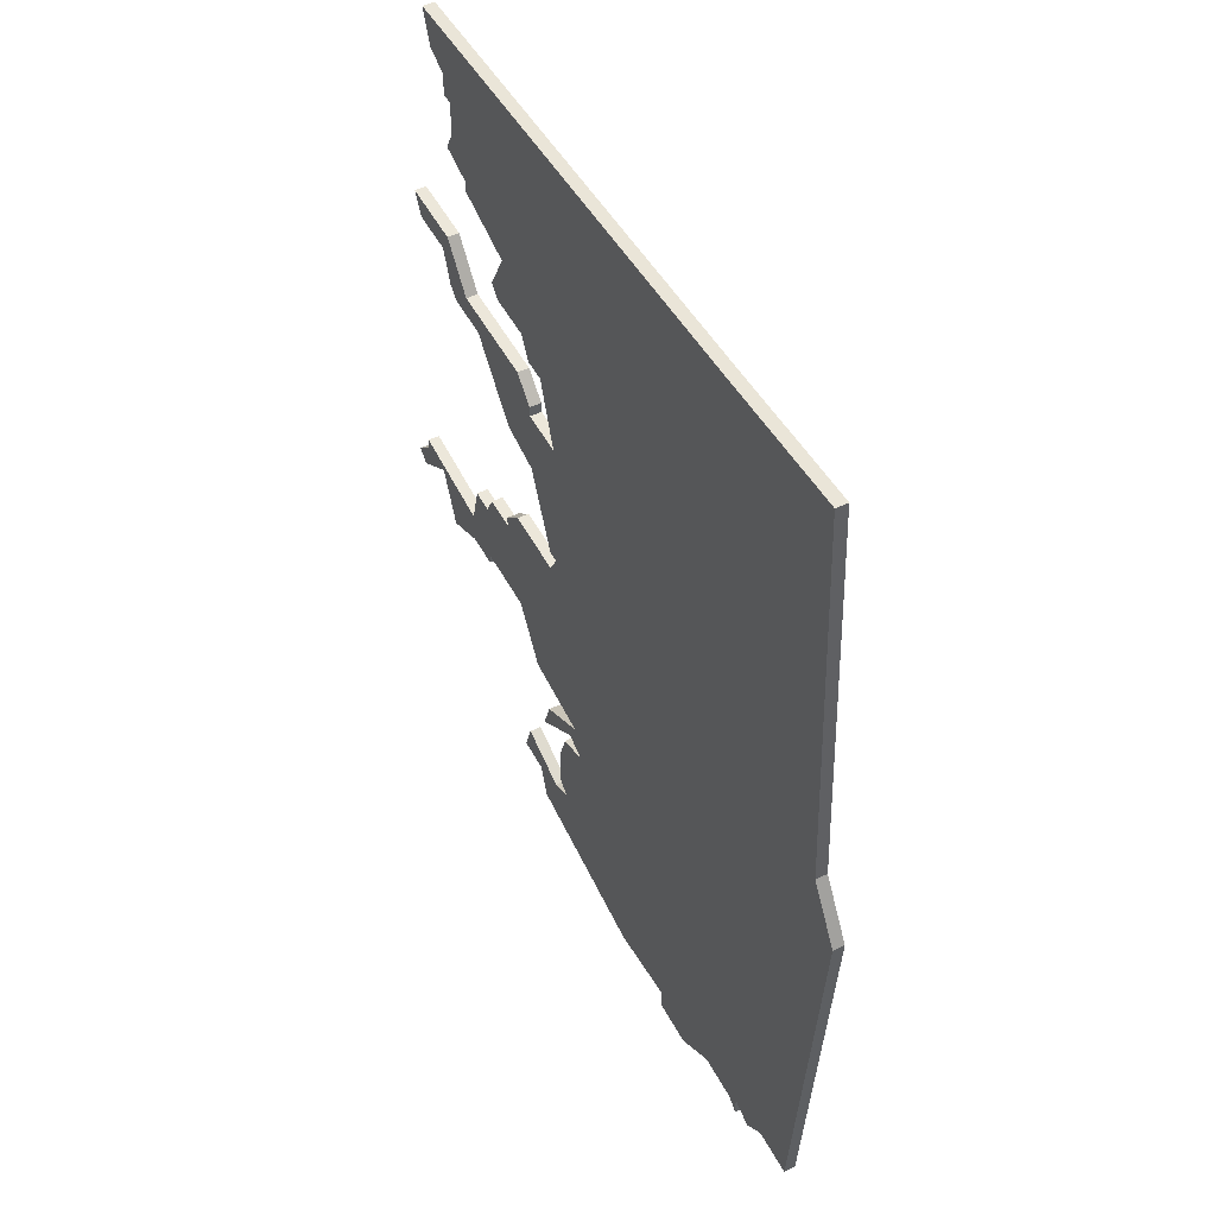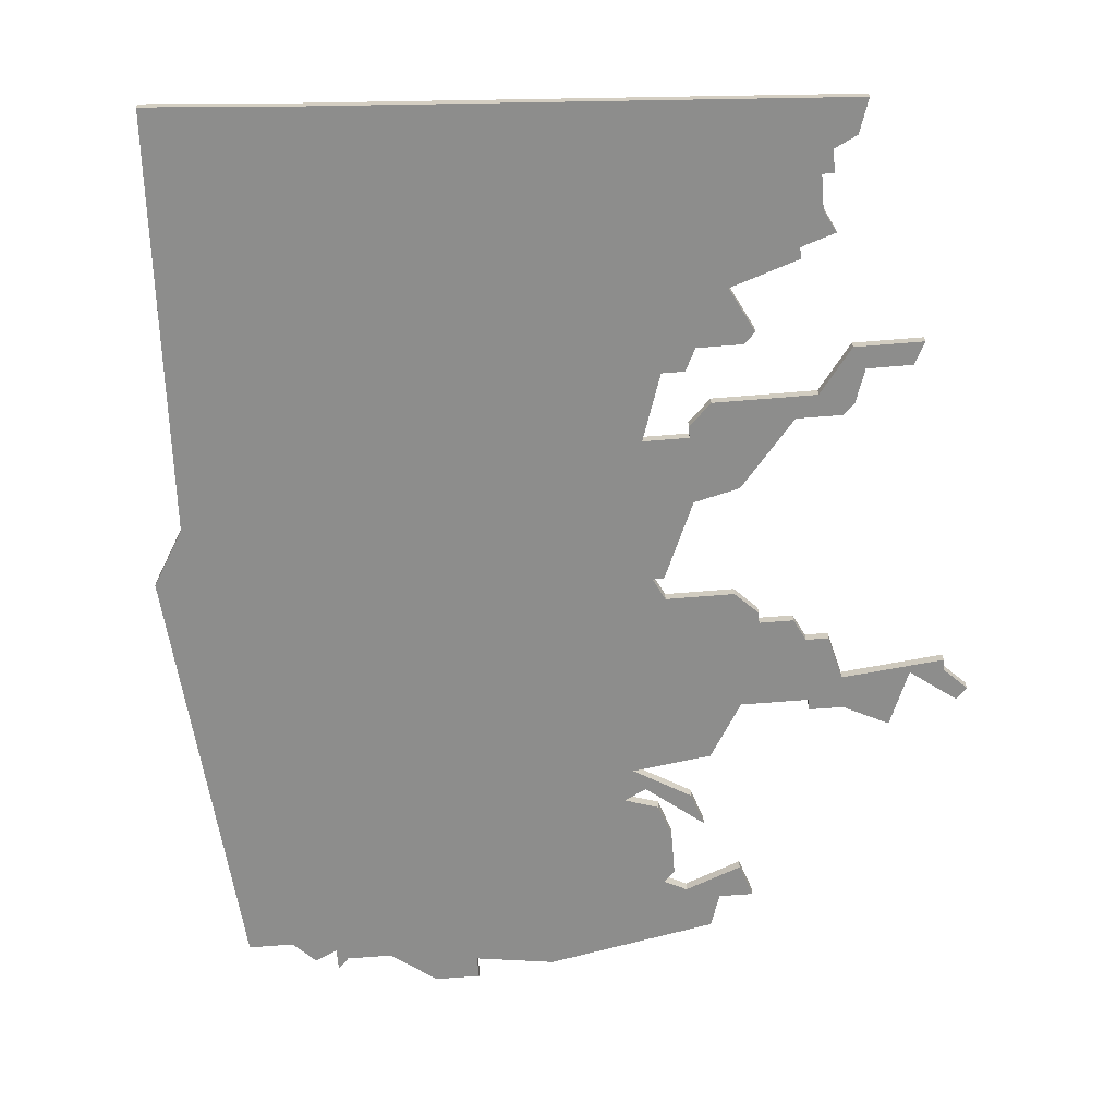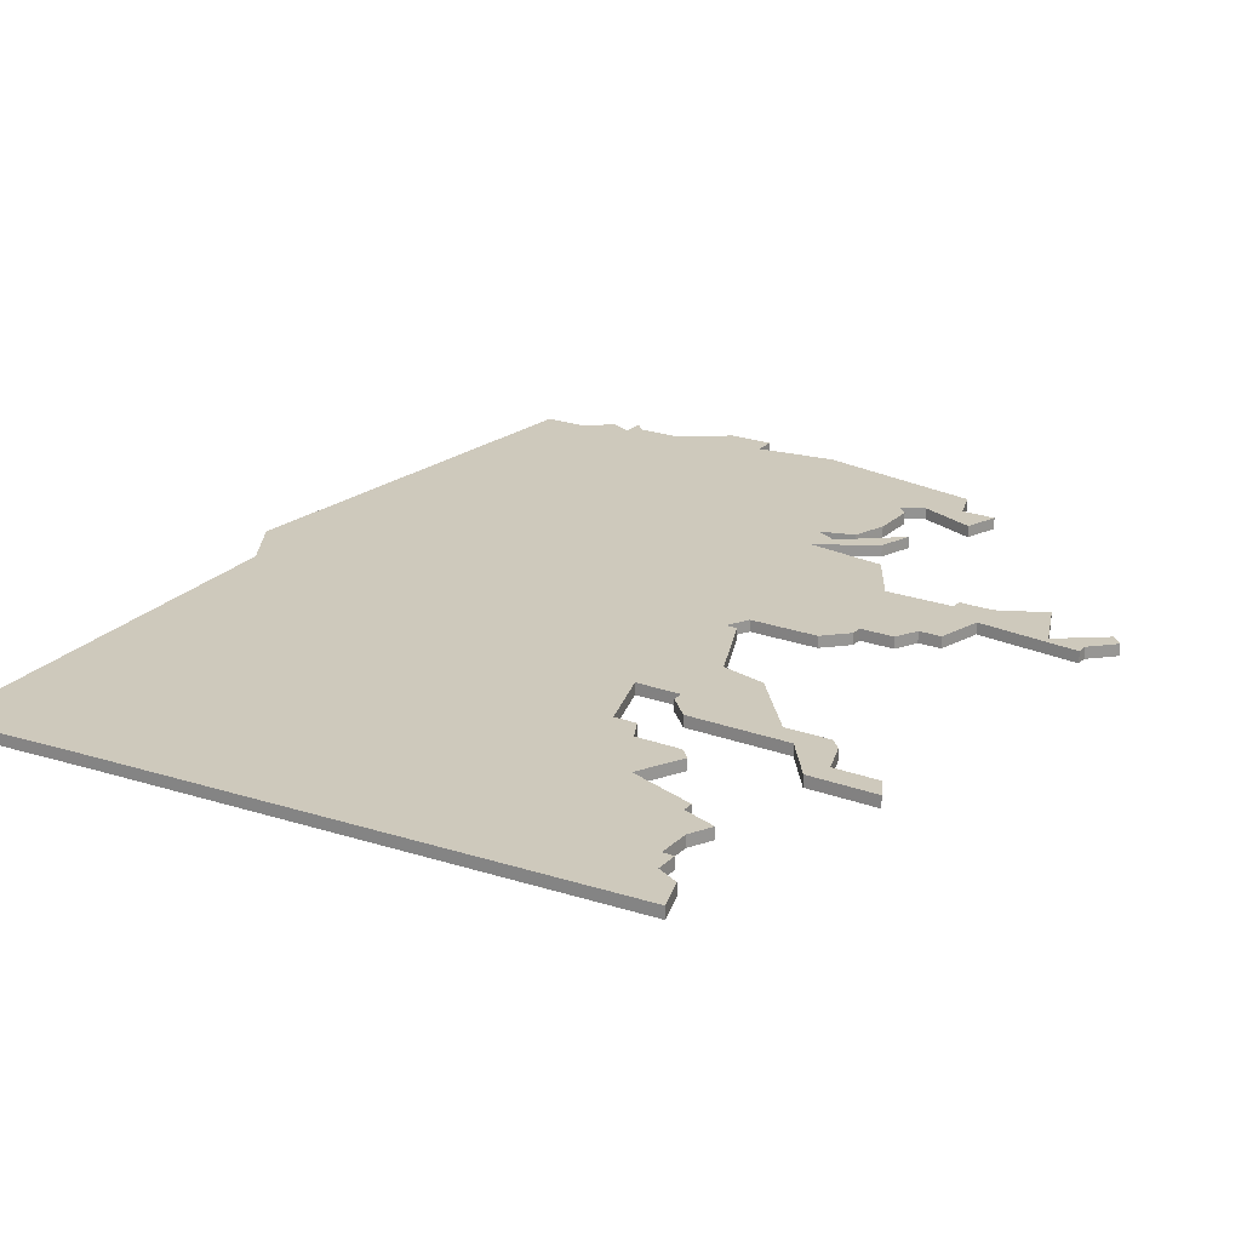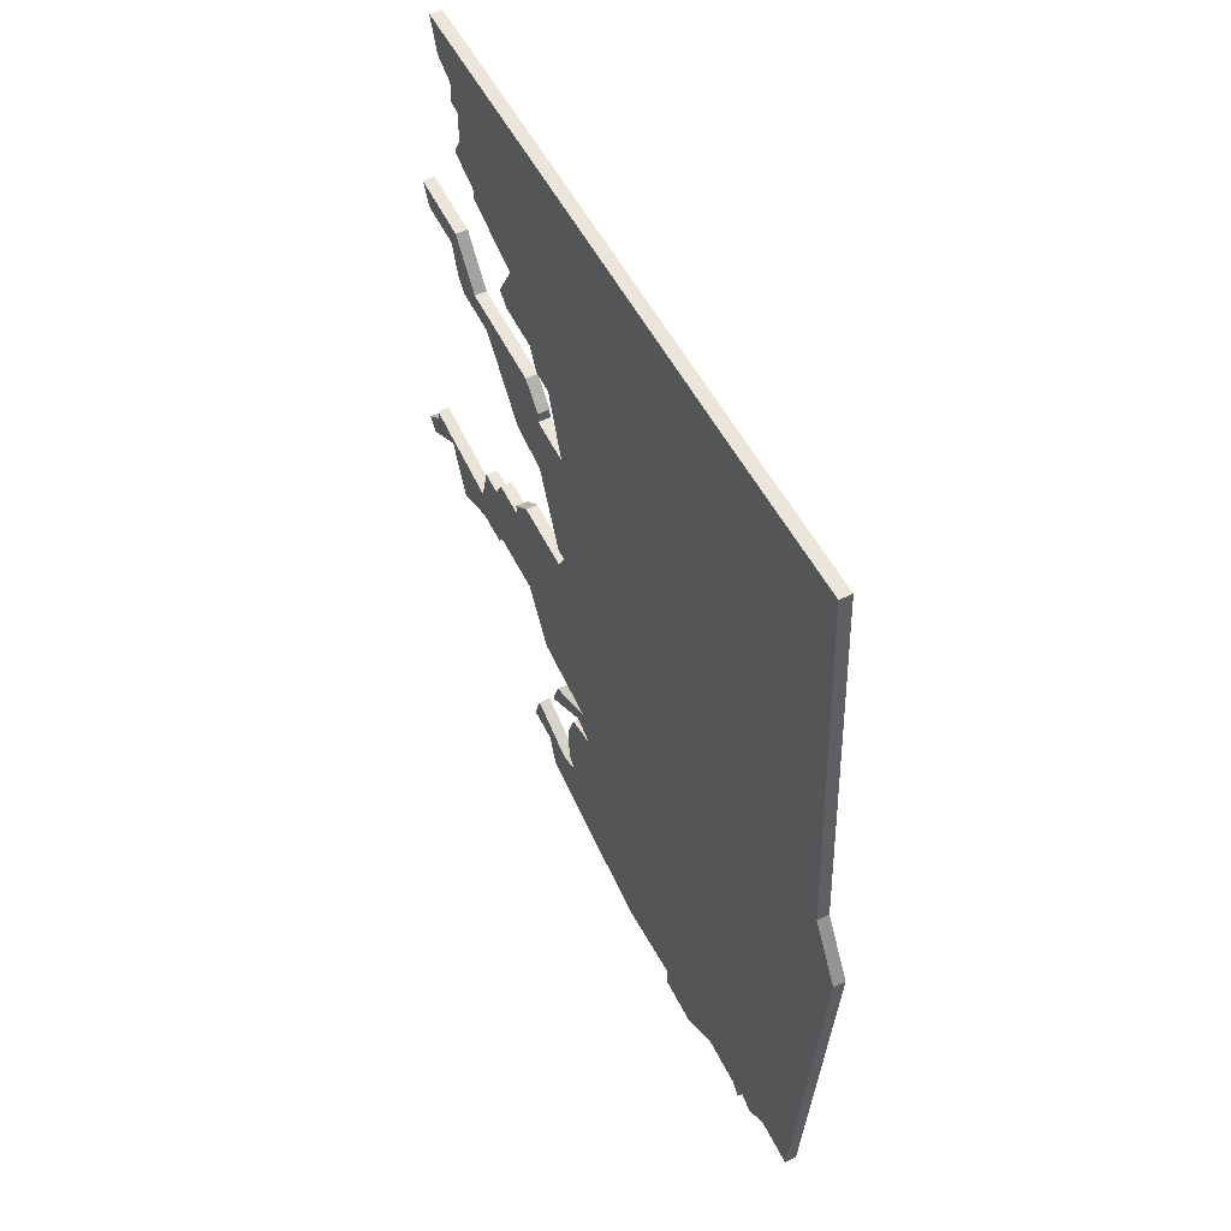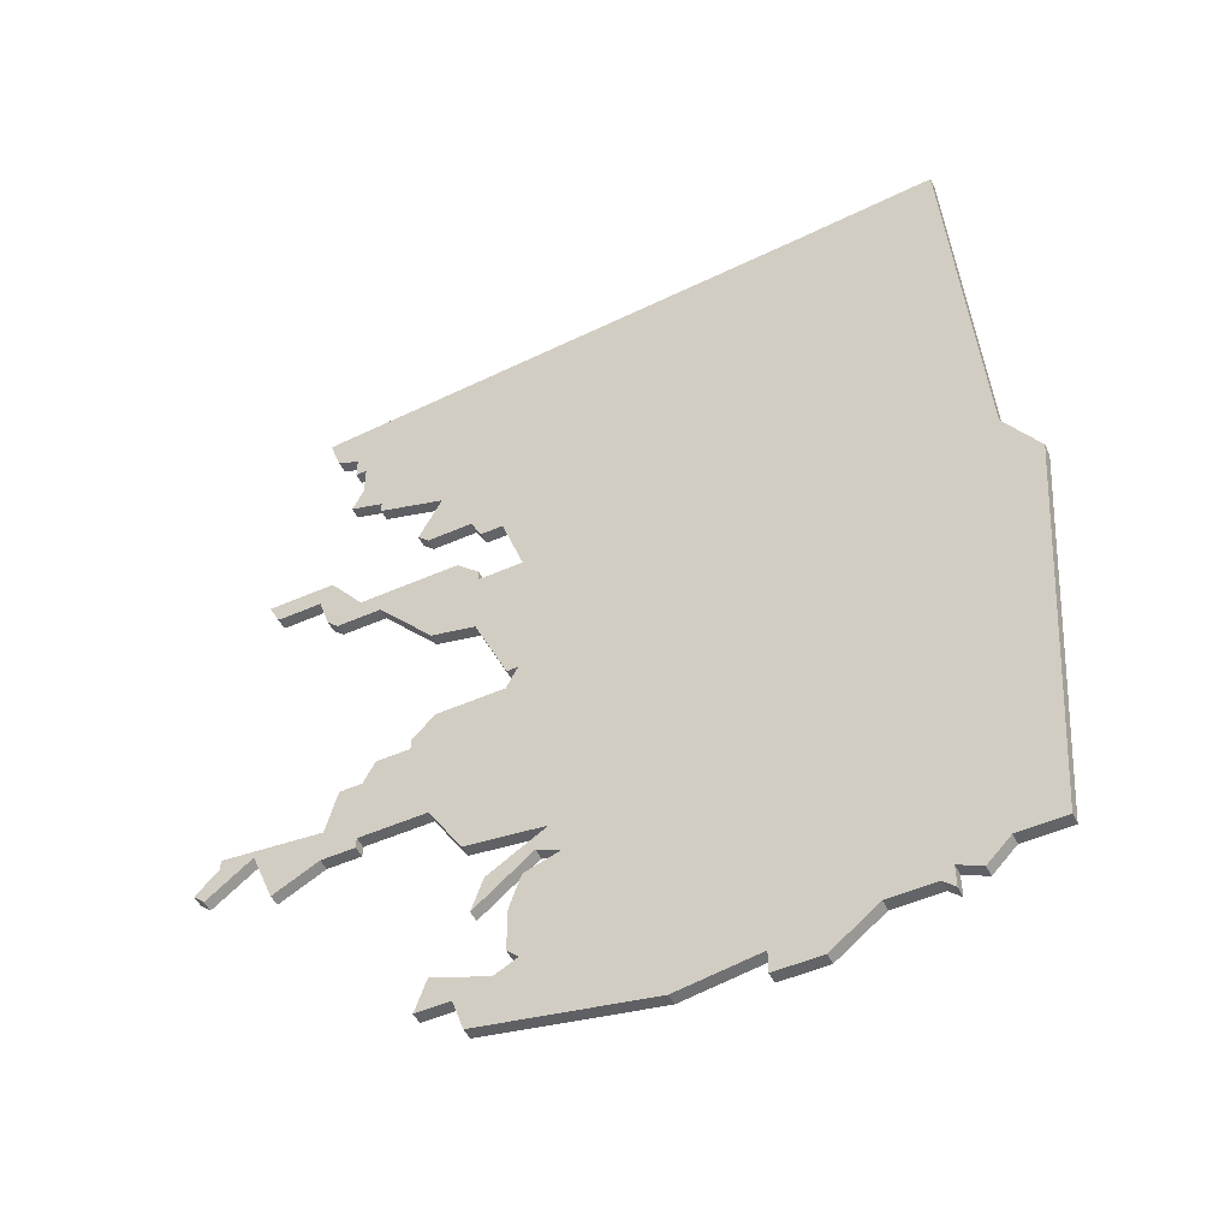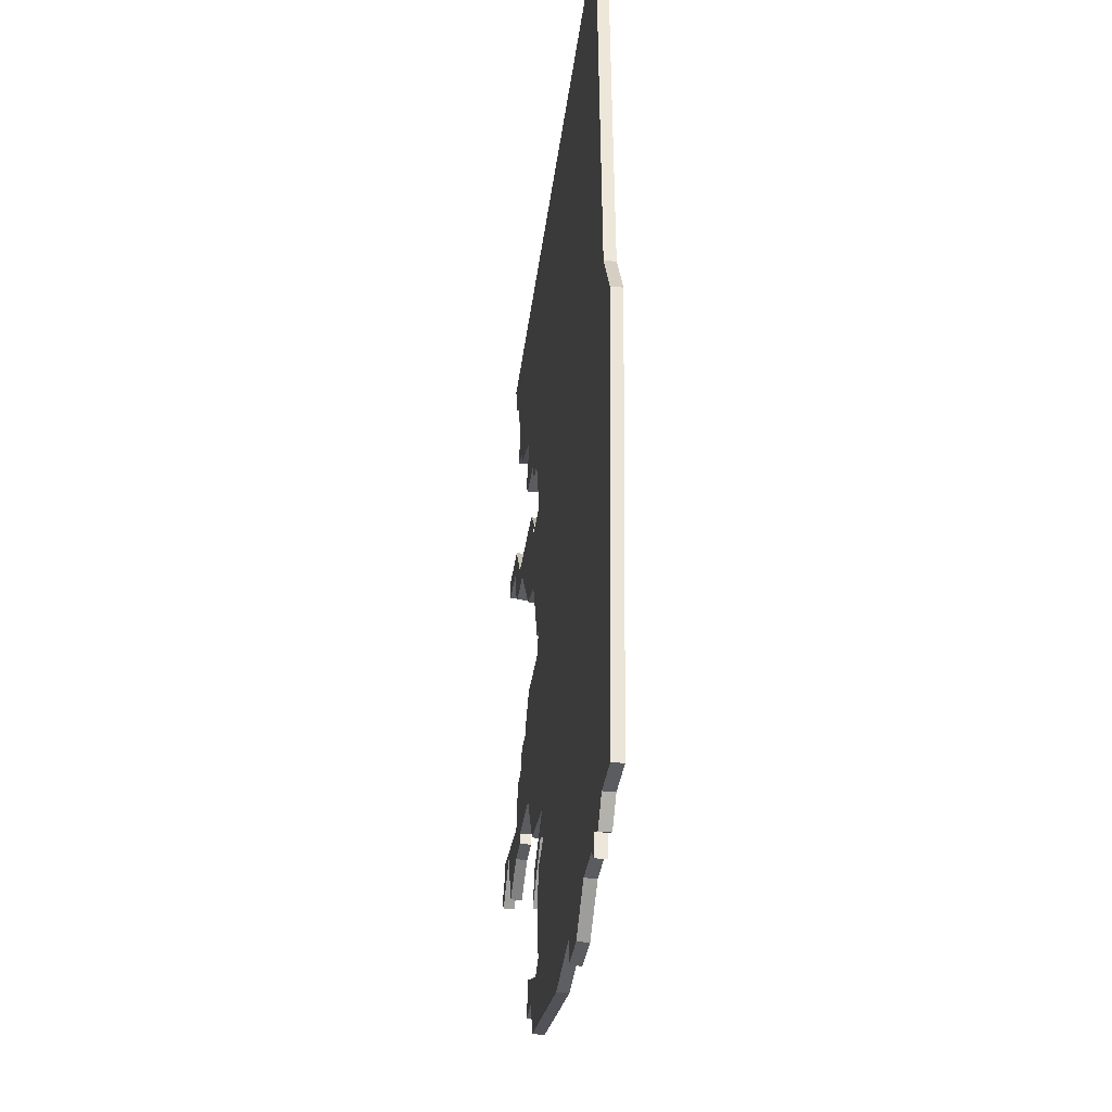
<metadata>
{"format":"obj","ext":"obj","renderer":"f3d","projection":"perspective","resolution":1024,"background":"white","views":[{"elev":51.0,"azim":62.5,"up":"+Y"},{"elev":-64.4,"azim":-175.2,"up":"+Z"},{"elev":22.3,"azim":-147.3,"up":"+Z"},{"elev":56.5,"azim":63.4,"up":"+Y"},{"elev":-51.1,"azim":25.7,"up":"+Y"},{"elev":-33.7,"azim":82.7,"up":"+Y"}]}
</metadata>
<code>
v 4697 -892 0
v 4696 -894 0
v 4694 -894 0
v 4693 -898 0
v 4684 -897 0
v 4684 -898 0
v 4682 -900 0
v 4683 -901 0
v 4687 -898 0
v 4689 -903 0
v 4693 -901 0
v 4696 -901 0
v 4696 -900 0
v 4702 -900 0
v 4705 -905 0
v 4712 -906 0
v 4707 -909 0
v 4706 -912 0
v 4711 -908 0
v 4713 -909 0
v 4710 -910 0
v 4709 -913 0
v 4709 -917 0
v 4710 -918 0
v 4708 -919 0
v 4703 -917 0
v 4702 -920 0
v 4705 -920 0
v 4706 -923 0
v 4721 -926 0
v 4728 -925 0
v 4728 -927 0
v 4732 -927 0
v 4736 -924 0
v 4740 -924 0
v 4741 -925 0
v 4741 -923 0
v 4743 -924 0
v 4745 -922 0
v 4749 -922 0
v 4752 -884 0
v 4749 -879 0
v 4747 -842 0
v 4734 -843 0
v 4689 -846 0
v 4690 -849 0
v 4692 -850 0
v 4692 -852 0
v 4693 -852 0
v 4693 -855 0
v 4692 -857 0
v 4695 -858 0
v 4695 -859 0
v 4701 -861 0
v 4699 -865 0
v 4700 -866 0
v 4704 -866 0
v 4705 -868 0
v 4707 -868 0
v 4709 -874 0
v 4705 -874 0
v 4705 -873 0
v 4703 -871 0
v 4694 -871 0
v 4691 -867 0
v 4685 -867 0
v 4686 -869 0
v 4690 -869 0
v 4691 -872 0
v 4692 -873 0
v 4696 -873 0
v 4701 -879 0
v 4705 -880 0
v 4708 -887 0
v 4709 -887 0
v 4708 -889 0
v 4702 -889 0
v 4700 -891 0
v 4700 -892 0
v 4697 -892 1
v 4696 -894 1
v 4694 -894 1
v 4693 -898 1
v 4684 -897 1
v 4684 -898 1
v 4682 -900 1
v 4683 -901 1
v 4687 -898 1
v 4689 -903 1
v 4693 -901 1
v 4696 -901 1
v 4696 -900 1
v 4702 -900 1
v 4705 -905 1
v 4712 -906 1
v 4707 -909 1
v 4706 -912 1
v 4711 -908 1
v 4713 -909 1
v 4710 -910 1
v 4709 -913 1
v 4709 -917 1
v 4710 -918 1
v 4708 -919 1
v 4703 -917 1
v 4702 -920 1
v 4705 -920 1
v 4706 -923 1
v 4721 -926 1
v 4728 -925 1
v 4728 -927 1
v 4732 -927 1
v 4736 -924 1
v 4740 -924 1
v 4741 -925 1
v 4741 -923 1
v 4743 -924 1
v 4745 -922 1
v 4749 -922 1
v 4752 -884 1
v 4749 -879 1
v 4747 -842 1
v 4734 -843 1
v 4689 -846 1
v 4690 -849 1
v 4692 -850 1
v 4692 -852 1
v 4693 -852 1
v 4693 -855 1
v 4692 -857 1
v 4695 -858 1
v 4695 -859 1
v 4701 -861 1
v 4699 -865 1
v 4700 -866 1
v 4704 -866 1
v 4705 -868 1
v 4707 -868 1
v 4709 -874 1
v 4705 -874 1
v 4705 -873 1
v 4703 -871 1
v 4694 -871 1
v 4691 -867 1
v 4685 -867 1
v 4686 -869 1
v 4690 -869 1
v 4691 -872 1
v 4692 -873 1
v 4696 -873 1
v 4701 -879 1
v 4705 -880 1
v 4708 -887 1
v 4709 -887 1
v 4708 -889 1
v 4702 -889 1
v 4700 -891 1
v 4700 -892 1
f 2 1 79
f 4 3 2
f 8 7 6
f 11 10 9
f 13 12 11
f 16 15 14
f 18 17 16
f 22 21 20
f 24 23 22
f 27 26 25
f 30 29 28
f 33 32 31
f 37 36 35
f 39 38 37
f 41 40 39
f 44 43 42
f 46 45 44
f 49 48 47
f 52 51 50
f 54 53 52
f 56 55 54
f 59 58 57
f 63 62 61
f 67 66 65
f 70 69 68
f 73 72 71
f 75 74 73
f 78 77 76
f 4 2 79
f 9 8 6
f 13 11 9
f 19 18 16
f 24 22 20
f 28 27 25
f 31 30 28
f 34 33 31
f 37 35 34
f 41 39 37
f 47 46 44
f 52 50 49
f 57 56 54
f 64 63 61
f 68 67 65
f 71 70 68
f 79 78 76
f 9 6 5
f 14 13 9
f 20 19 16
f 31 28 25
f 37 34 31
f 42 41 37
f 47 44 42
f 54 52 49
f 59 57 54
f 68 65 64
f 4 79 76
f 9 5 4
f 31 25 24
f 42 37 31
f 49 47 42
f 71 68 64
f 14 9 4
f 31 24 20
f 54 49 42
f 71 64 61
f 14 4 76
f 31 20 16
f 59 54 42
f 73 71 61
f 16 14 76
f 42 31 16
f 60 59 42
f 73 61 60
f 16 76 75
f 60 42 16
f 75 73 60
f 60 16 75
f 158 80 81
f 81 82 83
f 85 86 87
f 88 89 90
f 90 91 92
f 93 94 95
f 95 96 97
f 99 100 101
f 101 102 103
f 104 105 106
f 107 108 109
f 110 111 112
f 114 115 116
f 116 117 118
f 118 119 120
f 121 122 123
f 123 124 125
f 126 127 128
f 129 130 131
f 131 132 133
f 133 134 135
f 136 137 138
f 140 141 142
f 144 145 146
f 147 148 149
f 150 151 152
f 152 153 154
f 155 156 157
f 158 81 83
f 85 87 88
f 88 90 92
f 95 97 98
f 99 101 103
f 104 106 107
f 107 109 110
f 110 112 113
f 113 114 116
f 116 118 120
f 123 125 126
f 128 129 131
f 133 135 136
f 140 142 143
f 144 146 147
f 147 149 150
f 155 157 158
f 84 85 88
f 88 92 93
f 95 98 99
f 104 107 110
f 110 113 116
f 116 120 121
f 121 123 126
f 128 131 133
f 133 136 138
f 143 144 147
f 155 158 83
f 83 84 88
f 103 104 110
f 110 116 121
f 121 126 128
f 143 147 150
f 83 88 93
f 99 103 110
f 121 128 133
f 140 143 150
f 155 83 93
f 95 99 110
f 121 133 138
f 140 150 152
f 155 93 95
f 95 110 121
f 121 138 139
f 139 140 152
f 154 155 95
f 95 121 139
f 139 152 154
f 154 95 139
f 81 80 2
f 2 80 1
f 82 81 3
f 3 81 2
f 83 82 4
f 4 82 3
f 84 83 5
f 5 83 4
f 85 84 6
f 6 84 5
f 86 85 7
f 7 85 6
f 87 86 8
f 8 86 7
f 88 87 9
f 9 87 8
f 89 88 10
f 10 88 9
f 90 89 11
f 11 89 10
f 91 90 12
f 12 90 11
f 92 91 13
f 13 91 12
f 93 92 14
f 14 92 13
f 94 93 15
f 15 93 14
f 95 94 16
f 16 94 15
f 96 95 17
f 17 95 16
f 97 96 18
f 18 96 17
f 98 97 19
f 19 97 18
f 99 98 20
f 20 98 19
f 100 99 21
f 21 99 20
f 101 100 22
f 22 100 21
f 102 101 23
f 23 101 22
f 103 102 24
f 24 102 23
f 104 103 25
f 25 103 24
f 105 104 26
f 26 104 25
f 106 105 27
f 27 105 26
f 107 106 28
f 28 106 27
f 108 107 29
f 29 107 28
f 109 108 30
f 30 108 29
f 110 109 31
f 31 109 30
f 111 110 32
f 32 110 31
f 112 111 33
f 33 111 32
f 113 112 34
f 34 112 33
f 114 113 35
f 35 113 34
f 115 114 36
f 36 114 35
f 116 115 37
f 37 115 36
f 117 116 38
f 38 116 37
f 118 117 39
f 39 117 38
f 119 118 40
f 40 118 39
f 120 119 41
f 41 119 40
f 121 120 42
f 42 120 41
f 122 121 43
f 43 121 42
f 123 122 44
f 44 122 43
f 124 123 45
f 45 123 44
f 125 124 46
f 46 124 45
f 126 125 47
f 47 125 46
f 127 126 48
f 48 126 47
f 128 127 49
f 49 127 48
f 129 128 50
f 50 128 49
f 130 129 51
f 51 129 50
f 131 130 52
f 52 130 51
f 132 131 53
f 53 131 52
f 133 132 54
f 54 132 53
f 134 133 55
f 55 133 54
f 135 134 56
f 56 134 55
f 136 135 57
f 57 135 56
f 137 136 58
f 58 136 57
f 138 137 59
f 59 137 58
f 139 138 60
f 60 138 59
f 140 139 61
f 61 139 60
f 141 140 62
f 62 140 61
f 142 141 63
f 63 141 62
f 143 142 64
f 64 142 63
f 144 143 65
f 65 143 64
f 145 144 66
f 66 144 65
f 146 145 67
f 67 145 66
f 147 146 68
f 68 146 67
f 148 147 69
f 69 147 68
f 149 148 70
f 70 148 69
f 150 149 71
f 71 149 70
f 151 150 72
f 72 150 71
f 152 151 73
f 73 151 72
f 153 152 74
f 74 152 73
f 154 153 75
f 75 153 74
f 155 154 76
f 76 154 75
f 156 155 77
f 77 155 76
f 157 156 78
f 78 156 77
f 80 158 1
f 1 158 79
f 158 157 79
f 79 157 78

</code>
